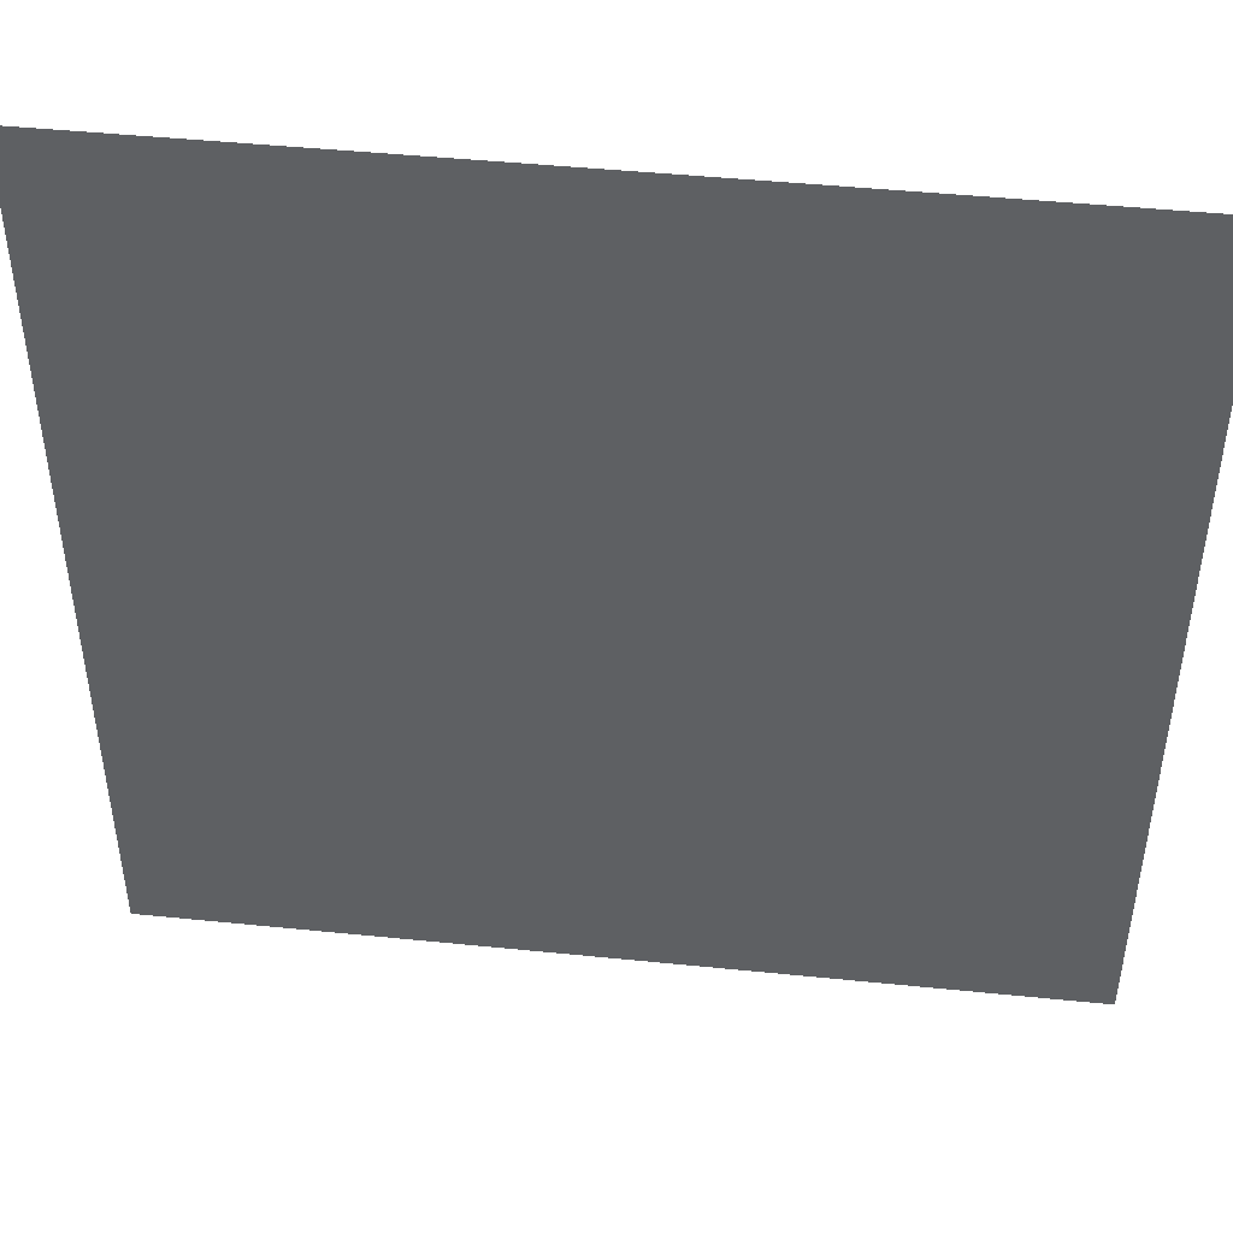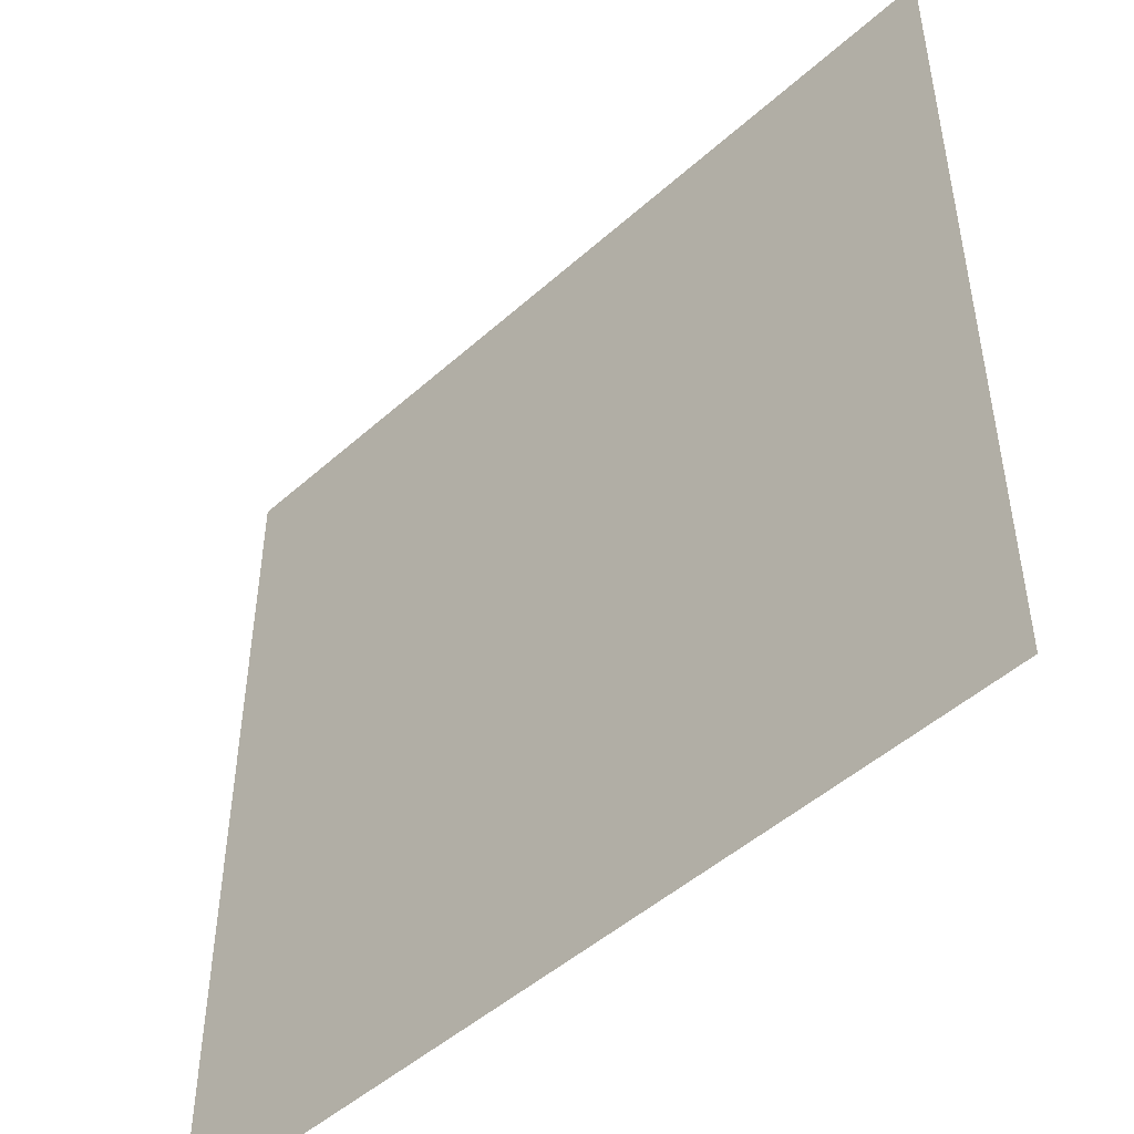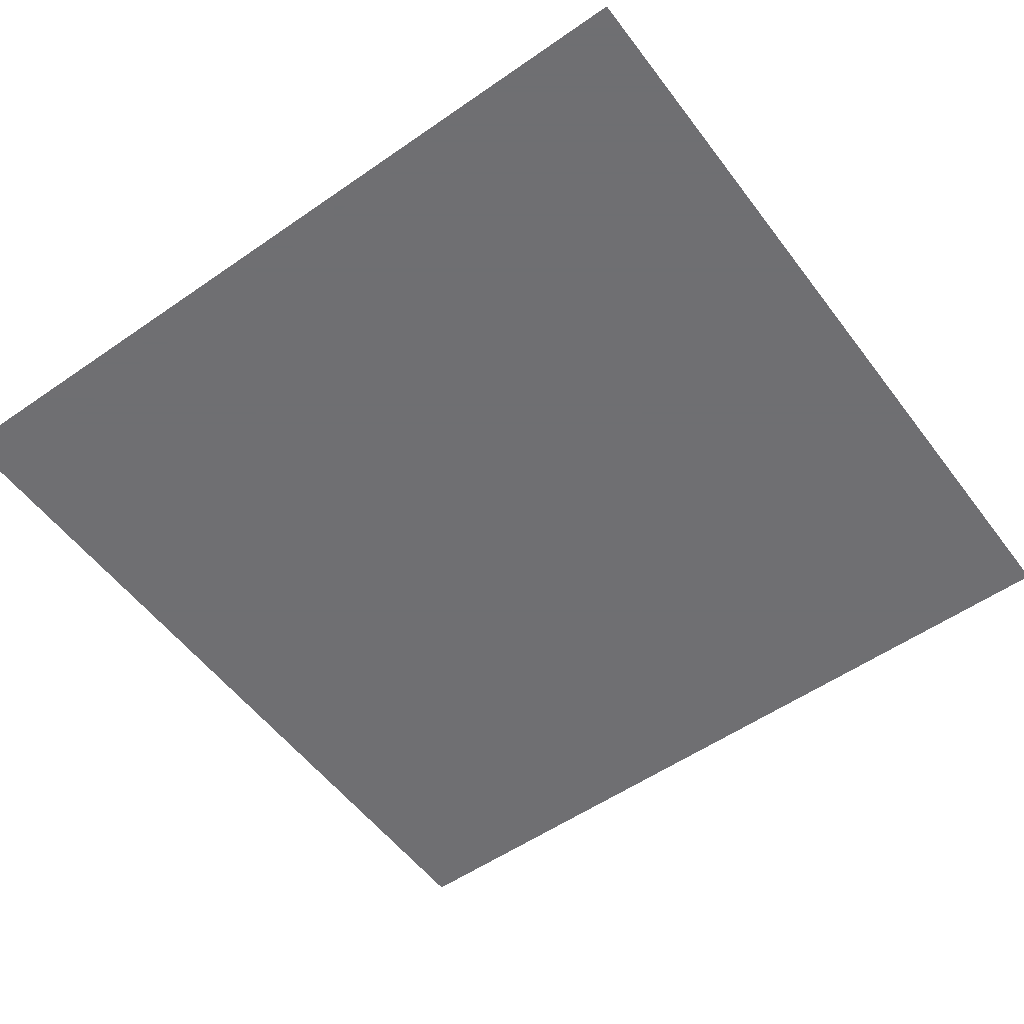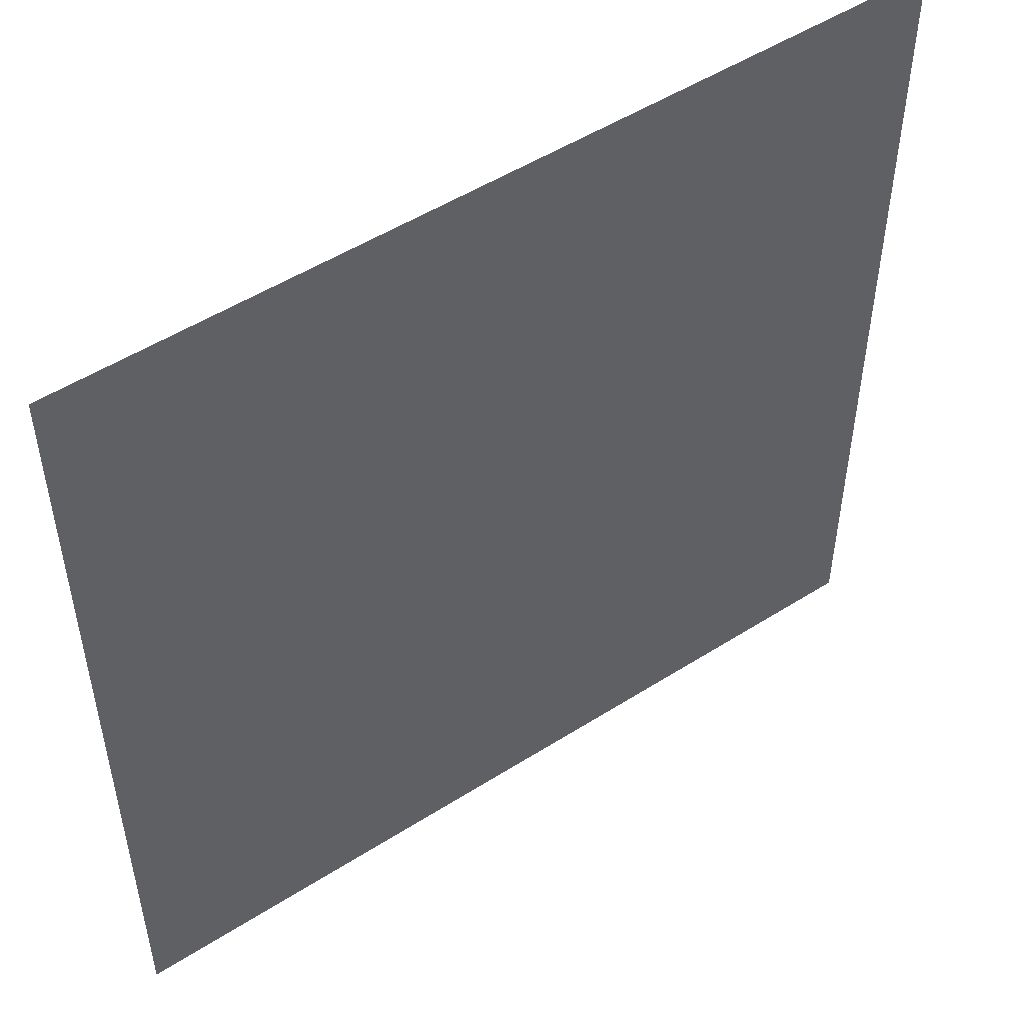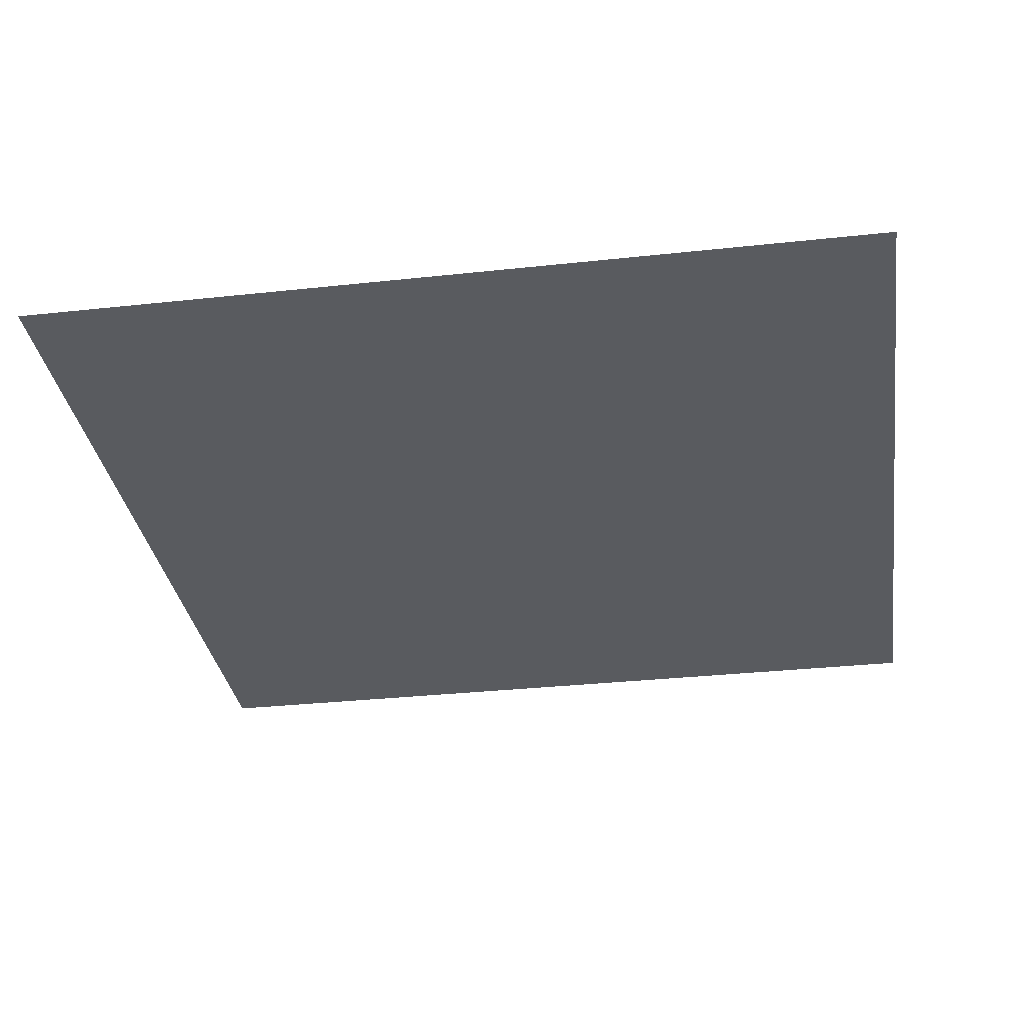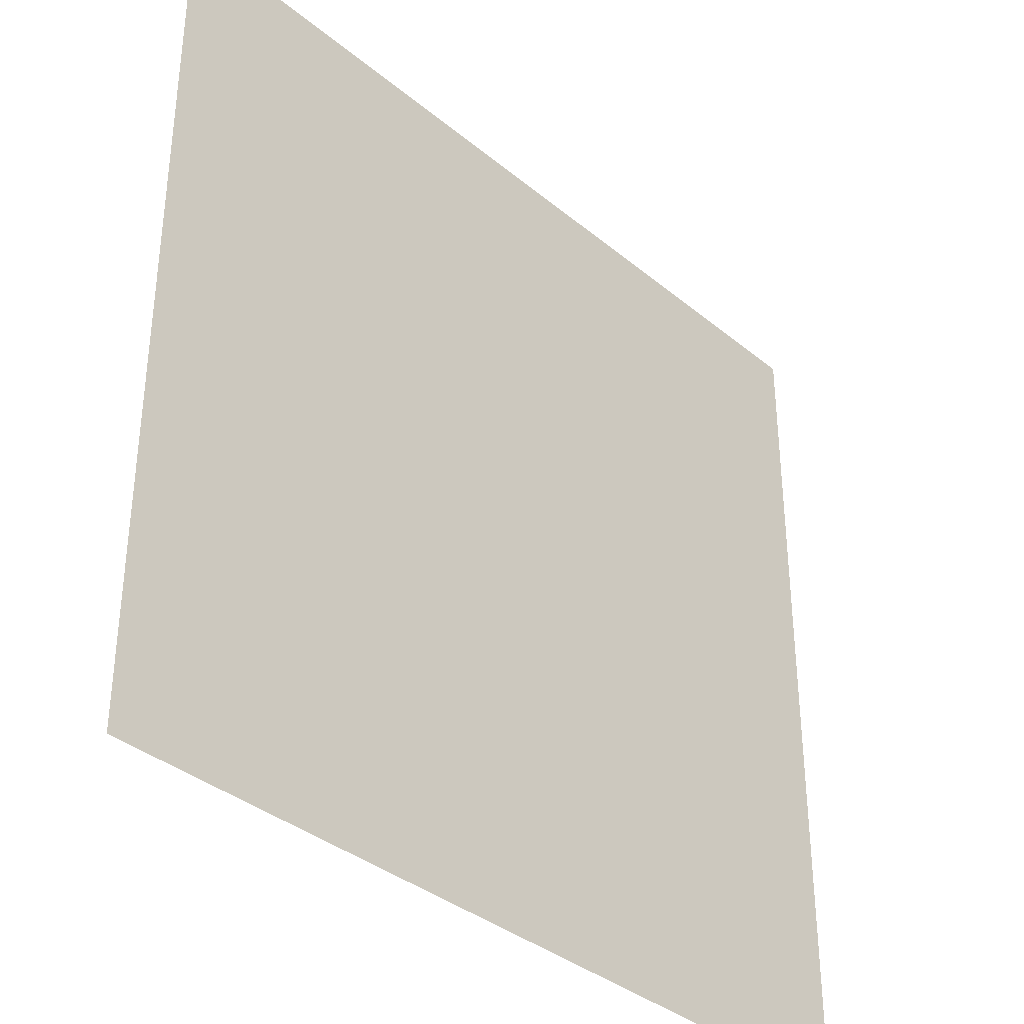
<metadata>
{"format":"obj","ext":"obj","renderer":"f3d","projection":"perspective","resolution":1024,"background":"white","views":[{"elev":46.3,"azim":6.6,"up":"+Z"},{"elev":-48.7,"azim":44.8,"up":"+Z"},{"elev":-54.7,"azim":-53.7,"up":"+Y"},{"elev":51.2,"azim":-34.7,"up":"+Z"},{"elev":-32.5,"azim":98.6,"up":"+Y"},{"elev":-36.3,"azim":-47.0,"up":"+Z"}]}
</metadata>
<code>
g Sea
v -250 -93.5 -250
v 250 -93.5 -250
v -250 -93.5 250
v 250 -93.5 250
g Sea_0
f 3 2 1
f 2 3 4

</code>
